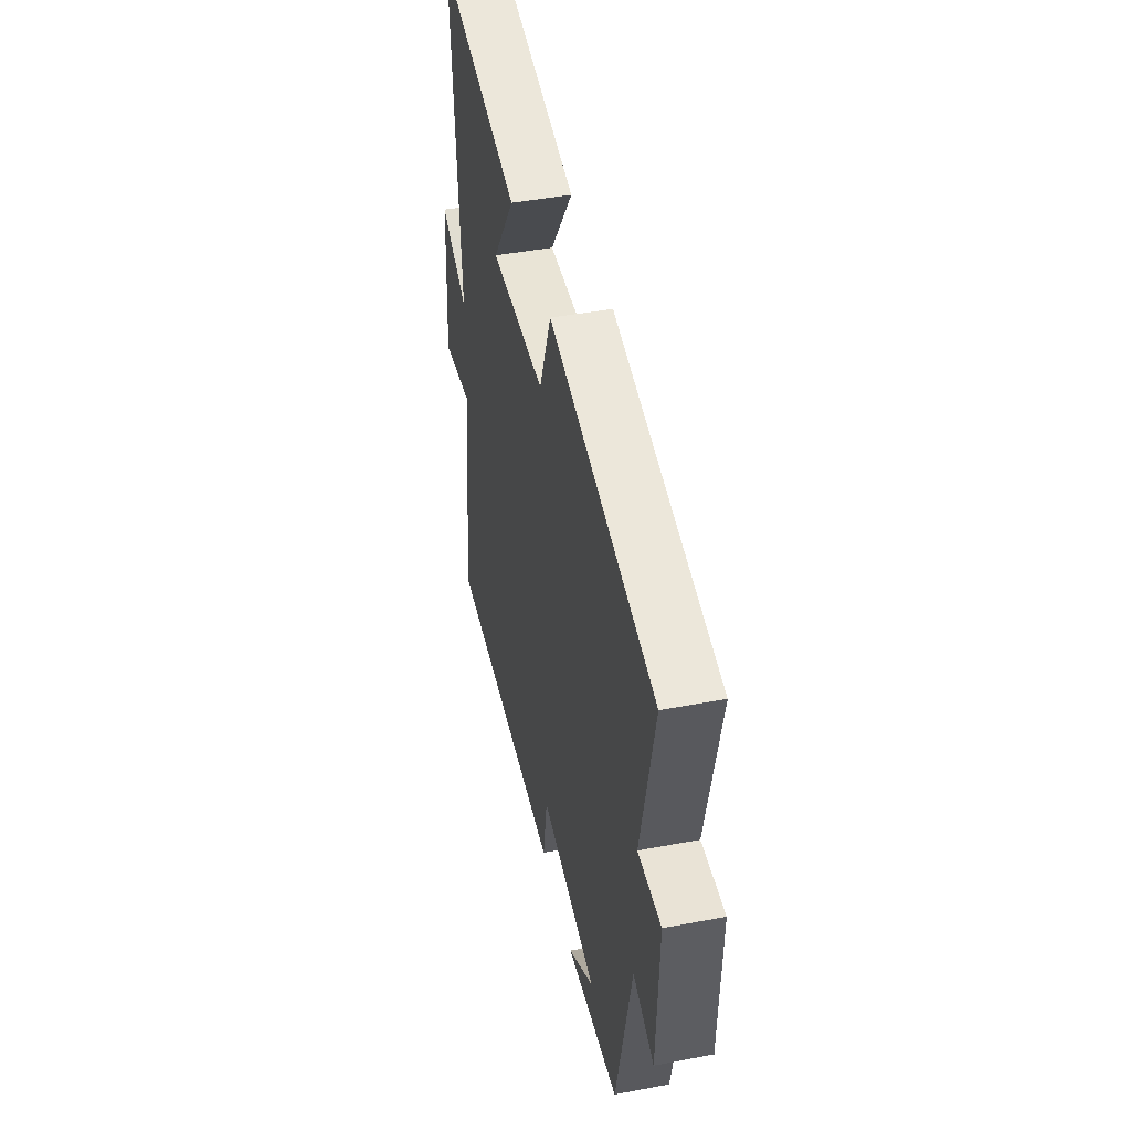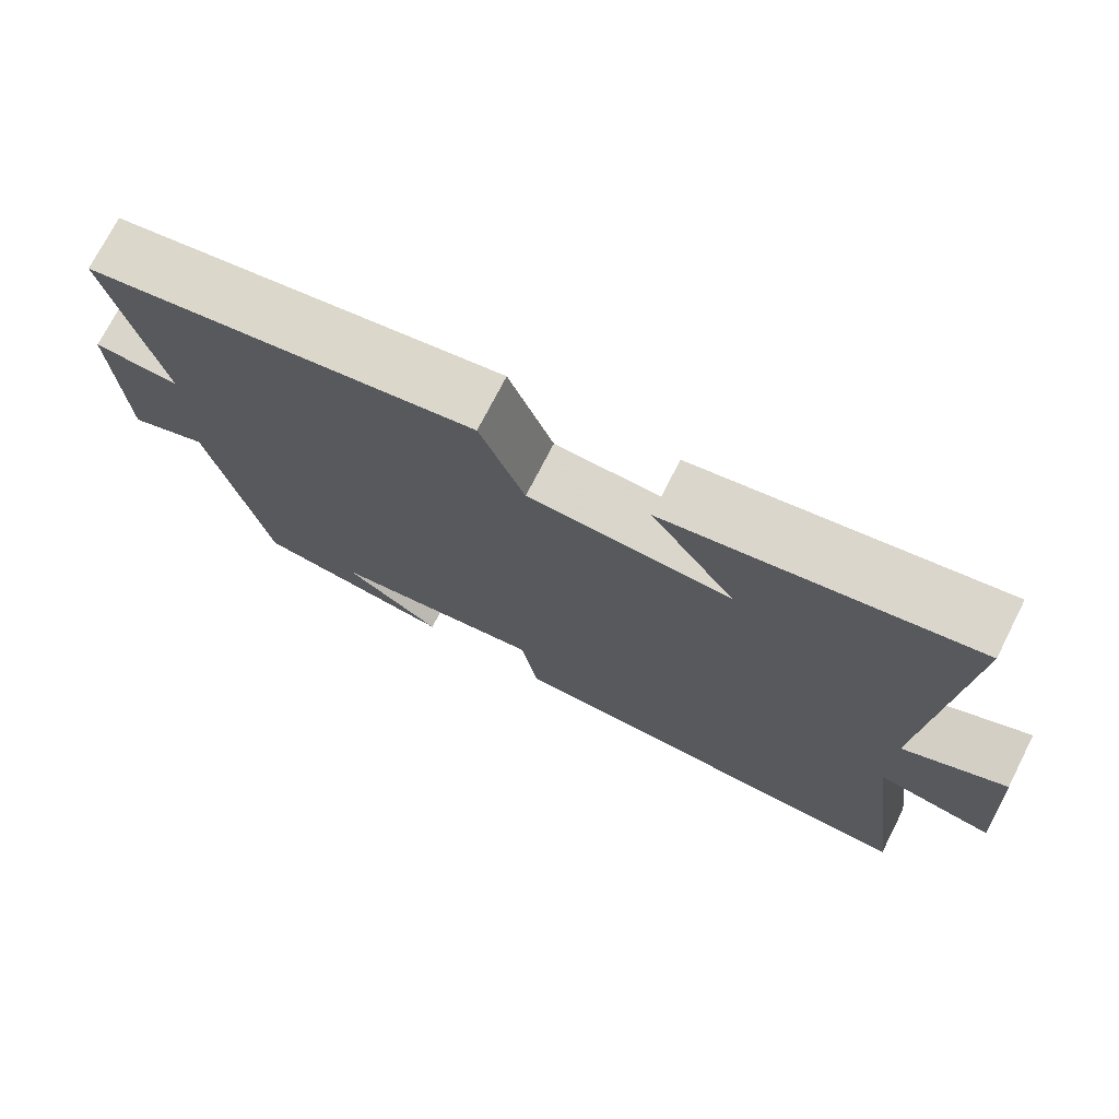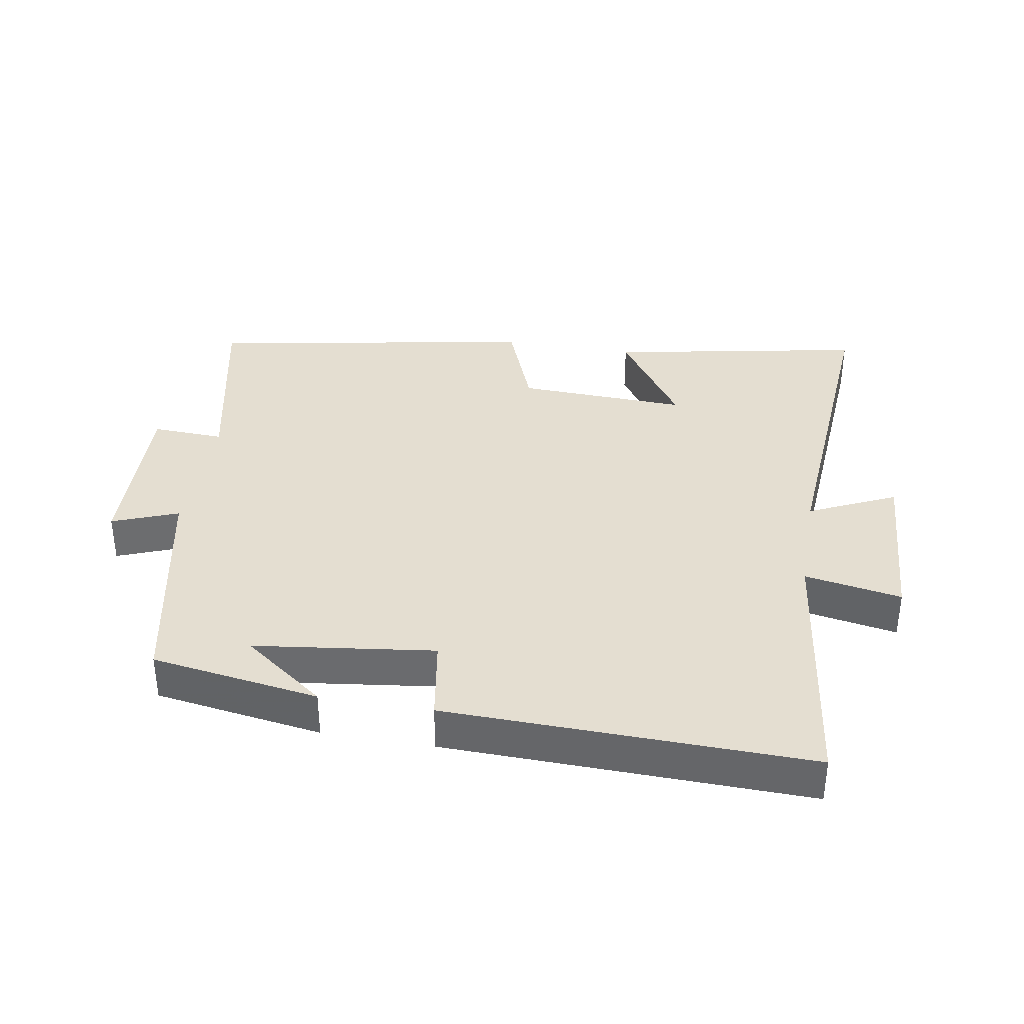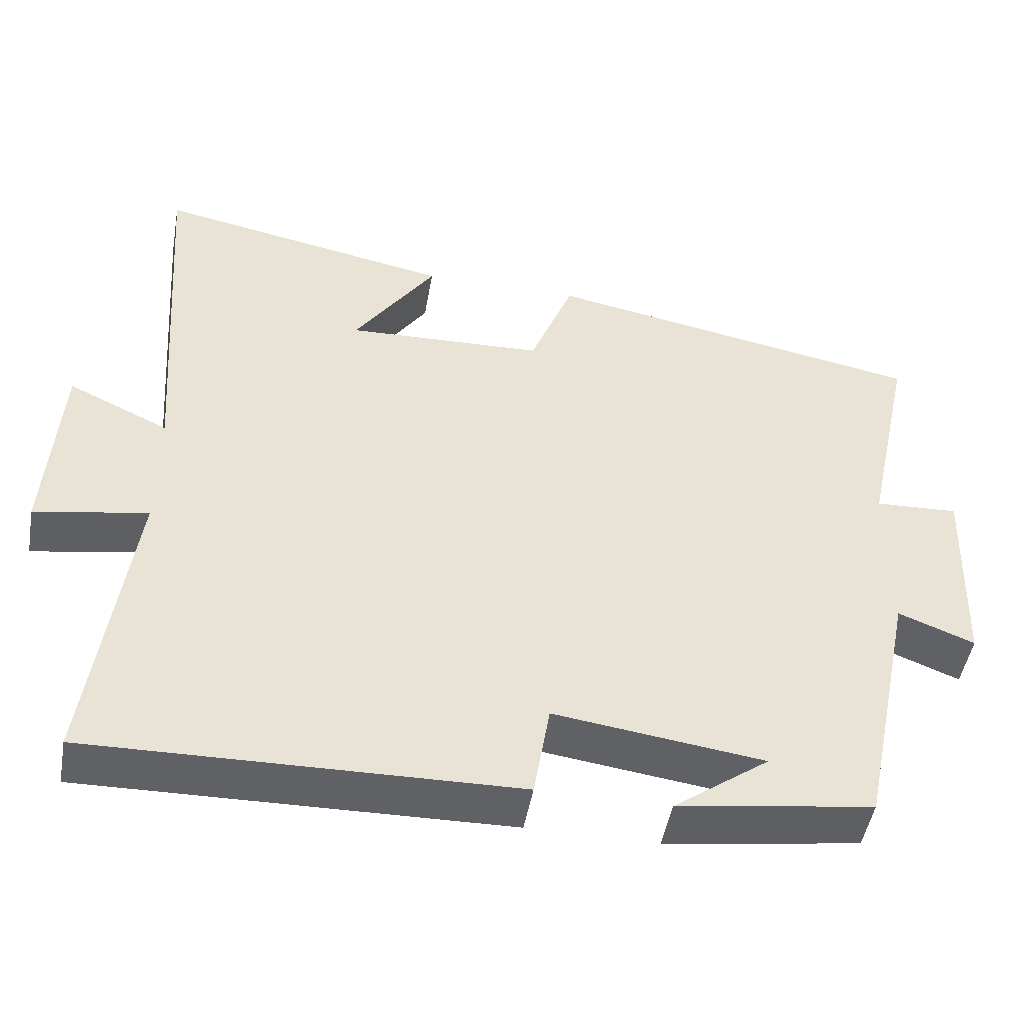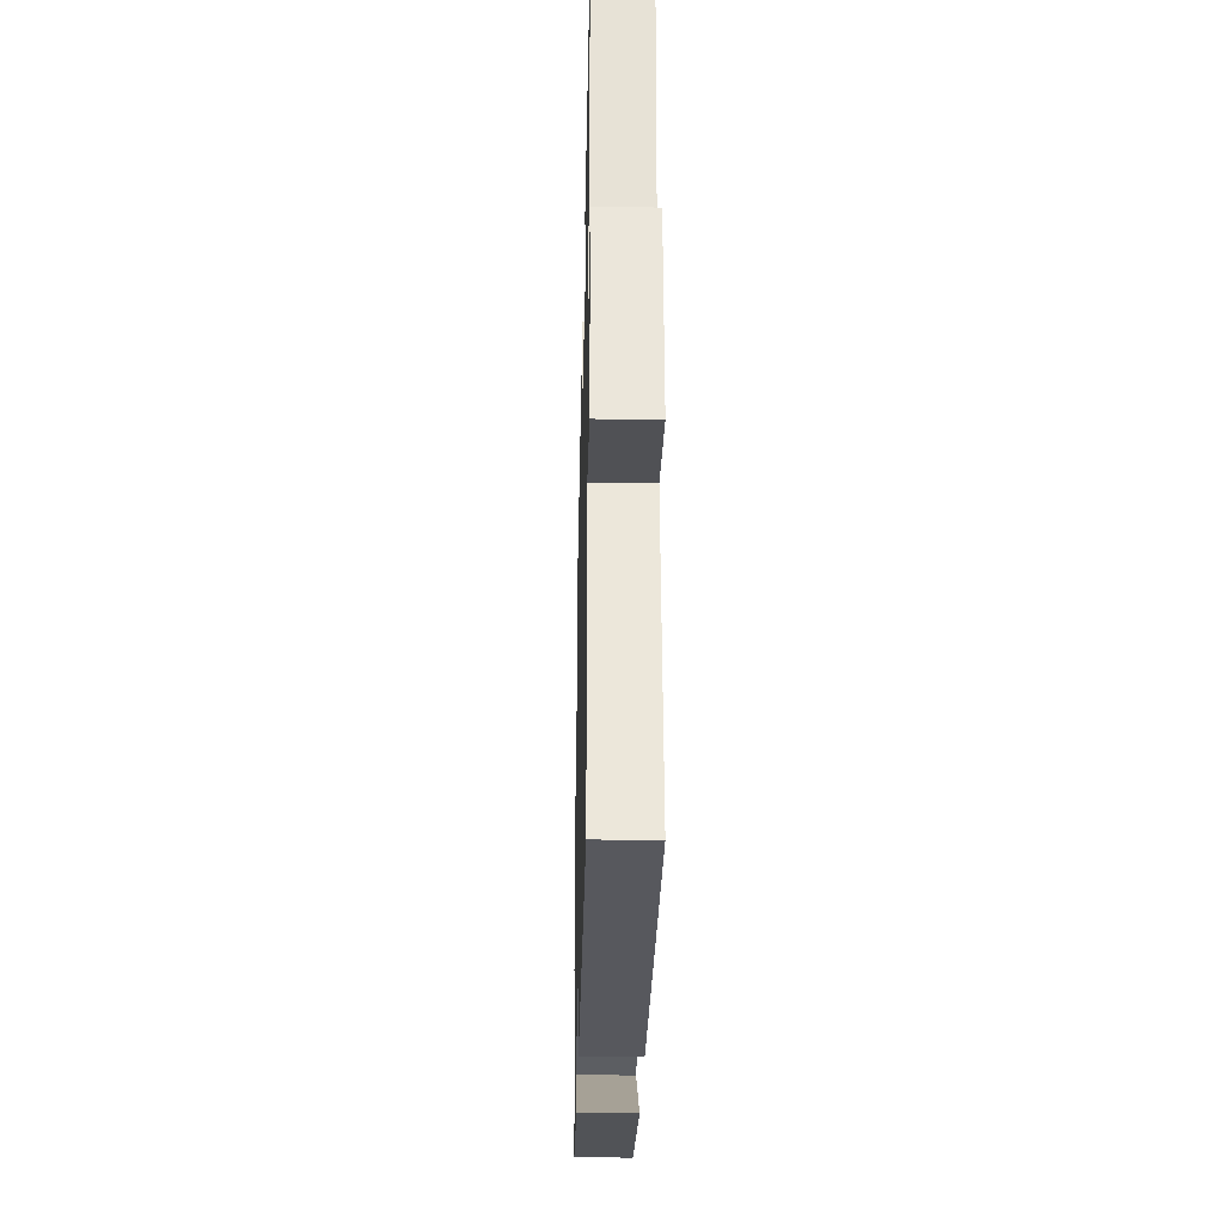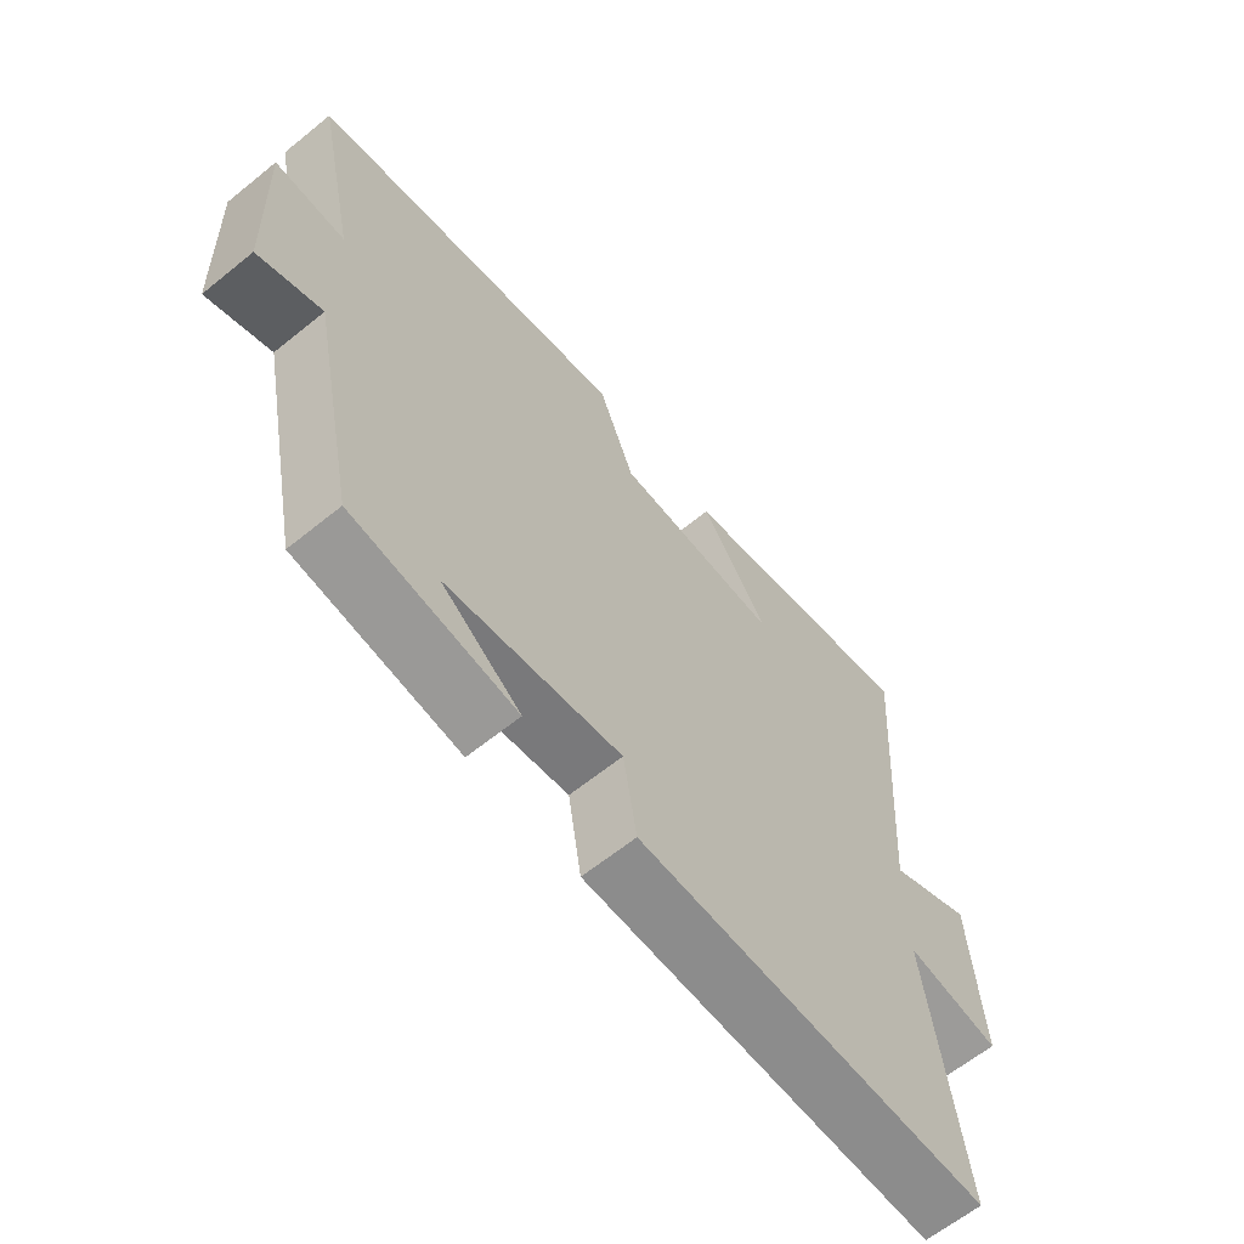
<metadata>
{"format":"obj","ext":"obj","renderer":"f3d","projection":"perspective","resolution":1024,"background":"white","views":[{"elev":45.0,"azim":77.6,"up":"+Z"},{"elev":73.5,"azim":-153.0,"up":"+Z"},{"elev":36.4,"azim":-170.2,"up":"+Y"},{"elev":-48.3,"azim":-10.0,"up":"+Z"},{"elev":-30.2,"azim":-91.3,"up":"+Z"},{"elev":-63.3,"azim":129.3,"up":"+Z"}]}
</metadata>
<code>
v 0.564 0.07 0.408
v 0.5 0.07 0.112
v 0.61 0.07 0.117
v 0.6 0.07 -0.149
v 0.5 0.07 -0.11
v 0.427 0.07 -0.462
v 0.171 0.07 -0.5
v 0.296 0.07 -0.408
v 0.022 0.07 -0.372
v 0.001 0.07 -0.5
v -0.553 0.07 -0.512
v -0.5 0.07 -0.103
v -0.648 0.07 -0.129
v -0.632 0.07 0.131
v -0.5 0.07 0.069
v -0.537 0.07 0.575
v -0.147 0.07 0.5
v -0.254 0.07 0.342
v 0.006 0.07 0.352
v 0.063 0.07 0.5
v 0.564 0 0.408
v 0.5 0 0.112
v 0.61 0 0.117
v 0.6 0 -0.149
v 0.5 0 -0.11
v 0.427 0 -0.462
v 0.171 0 -0.5
v 0.296 0 -0.408
v 0.022 0 -0.372
v 0.001 0 -0.5
v -0.553 0 -0.512
v -0.5 0 -0.103
v -0.648 0 -0.129
v -0.632 0 0.131
v -0.5 0 0.069
v -0.537 0 0.575
v -0.147 0 0.5
v -0.254 0 0.342
v 0.006 0 0.352
v 0.063 0 0.5
f 19 20 1 2
f 18 19 2
f 15 16 17 18
f 15 18 2
f 12 13 14 15
f 12 15 2
f 9 10 11 12
f 8 9 12 2
f 6 7 8
f 5 6 8 2
f 2 3 4 5
f 22 21 40 39
f 22 39 38
f 38 37 36 35
f 22 38 35
f 35 34 33 32
f 22 35 32
f 32 31 30 29
f 22 32 29 28
f 28 27 26
f 22 28 26 25
f 25 24 23 22
f 1 21 22 2
f 2 22 23 3
f 3 23 24 4
f 4 24 25 5
f 5 25 26 6
f 6 26 27 7
f 7 27 28 8
f 8 28 29 9
f 9 29 30 10
f 10 30 31 11
f 11 31 32 12
f 12 32 33 13
f 13 33 34 14
f 14 34 35 15
f 15 35 36 16
f 16 36 37 17
f 17 37 38 18
f 18 38 39 19
f 19 39 40 20
f 20 40 21 1

</code>
